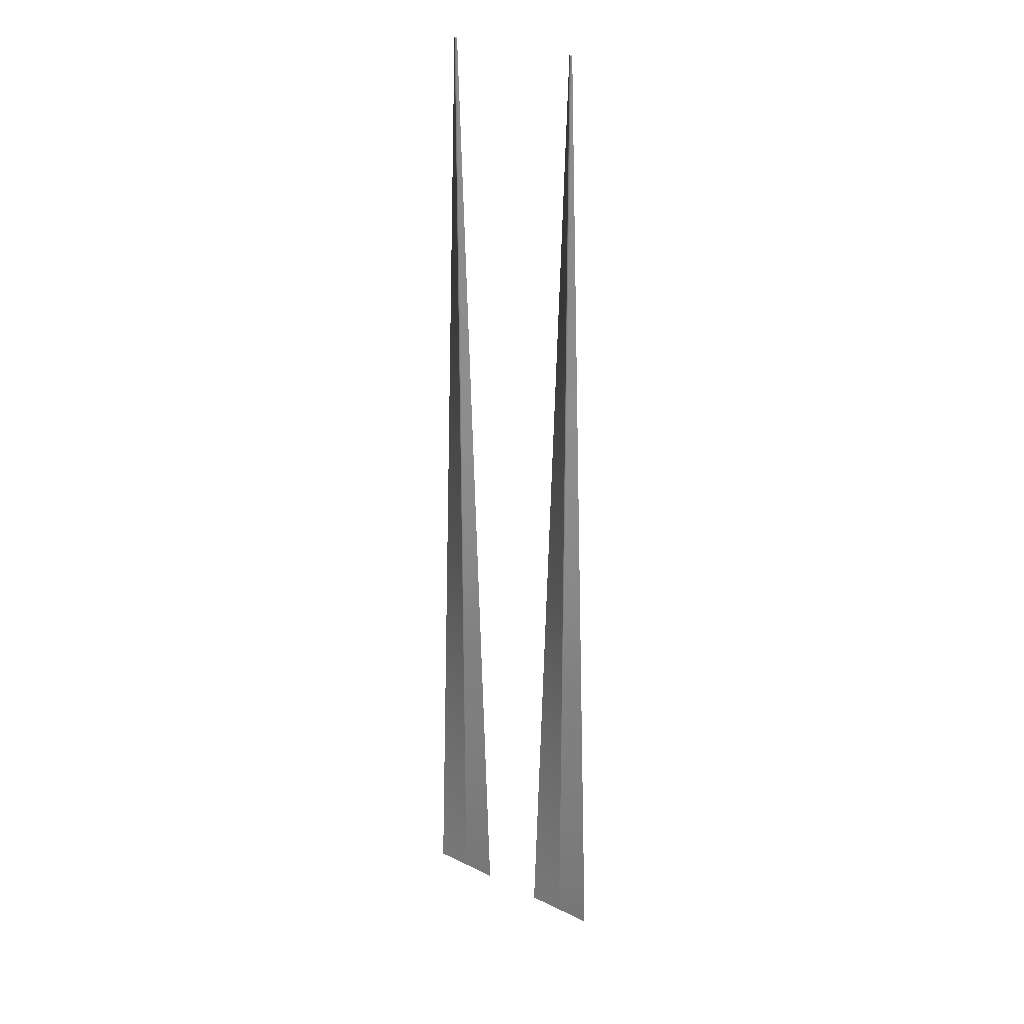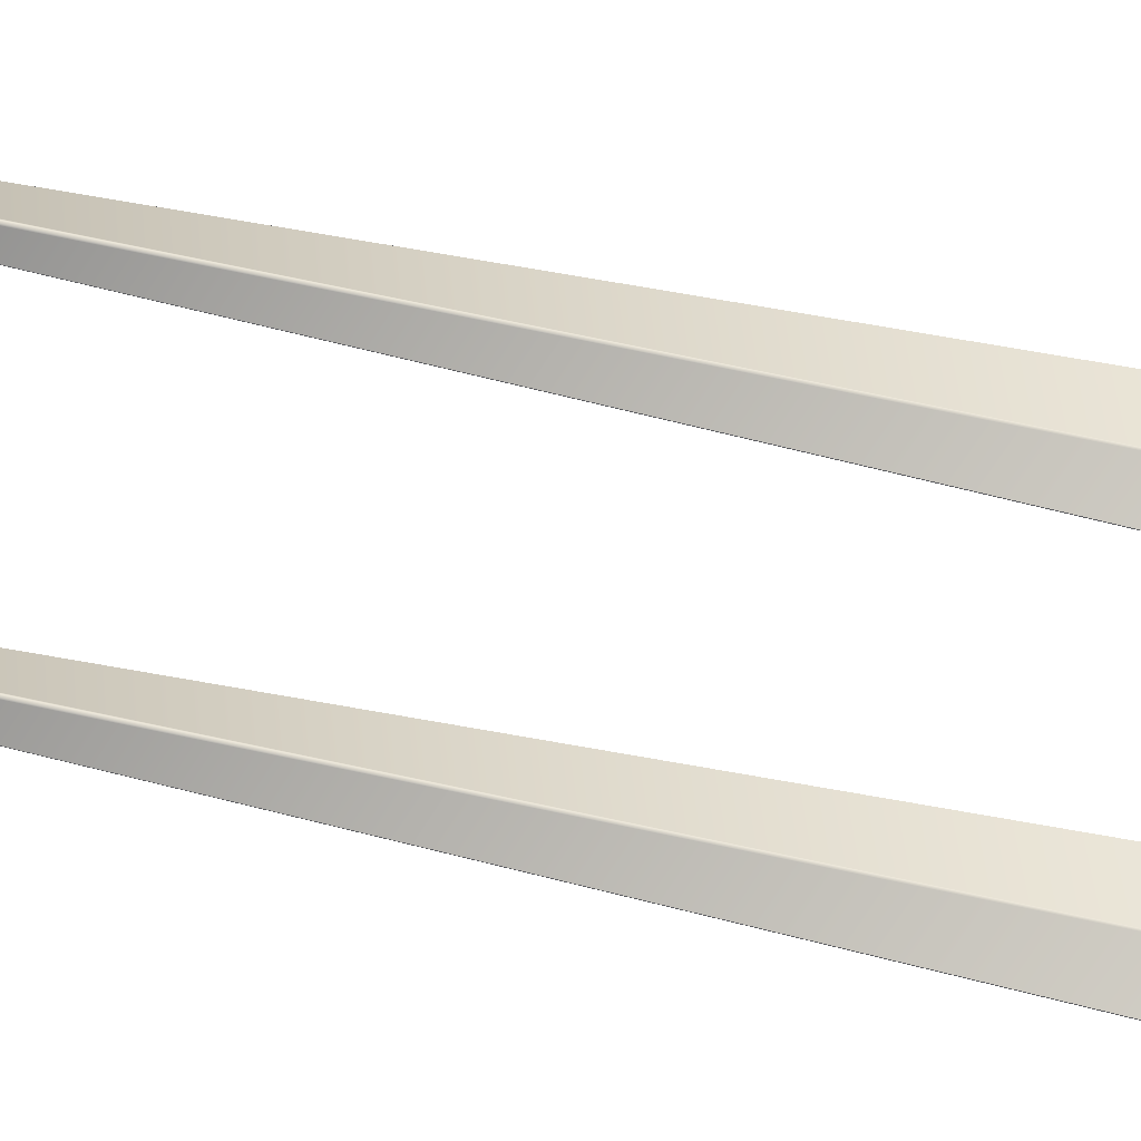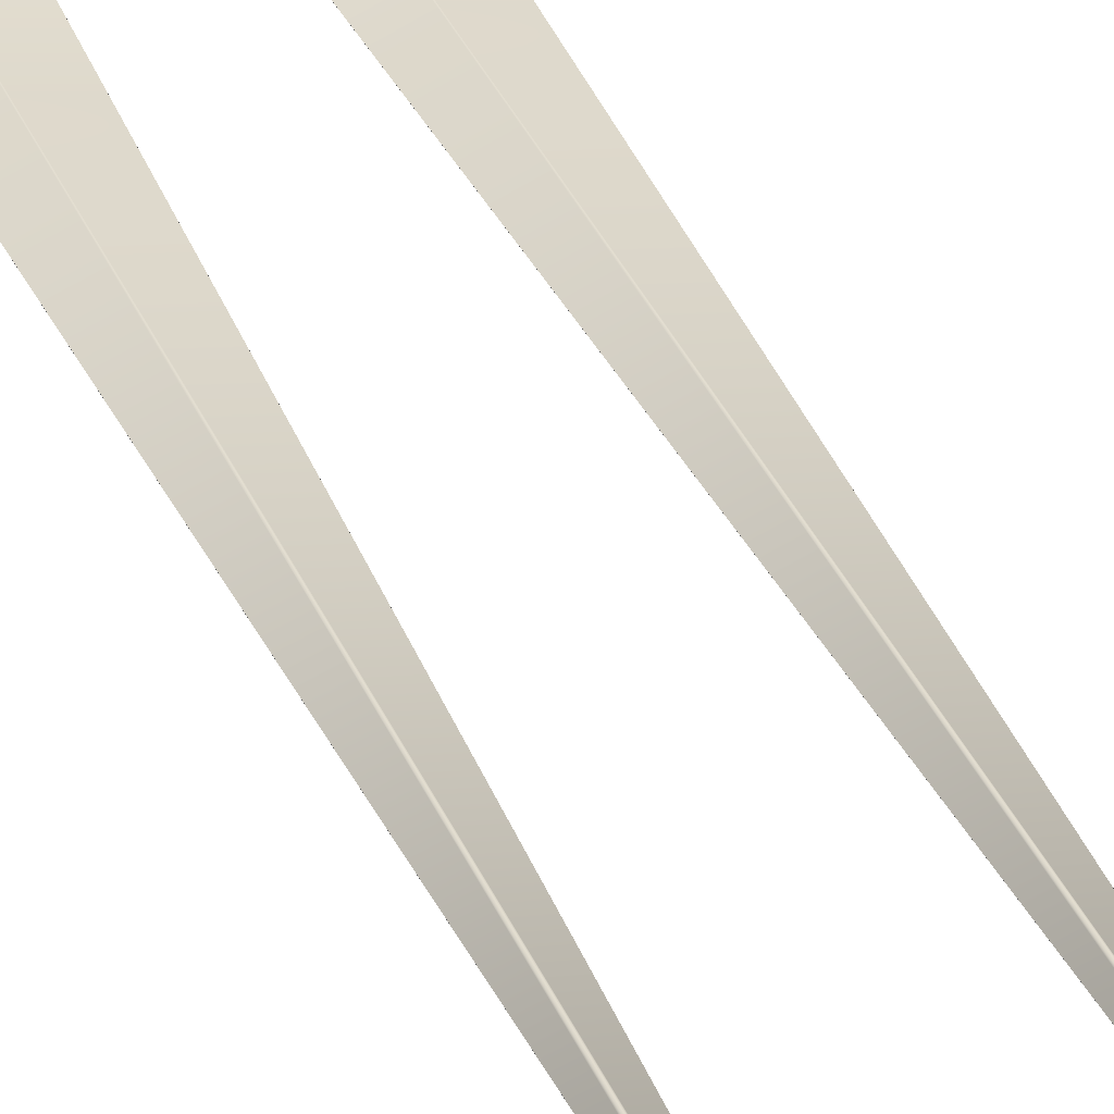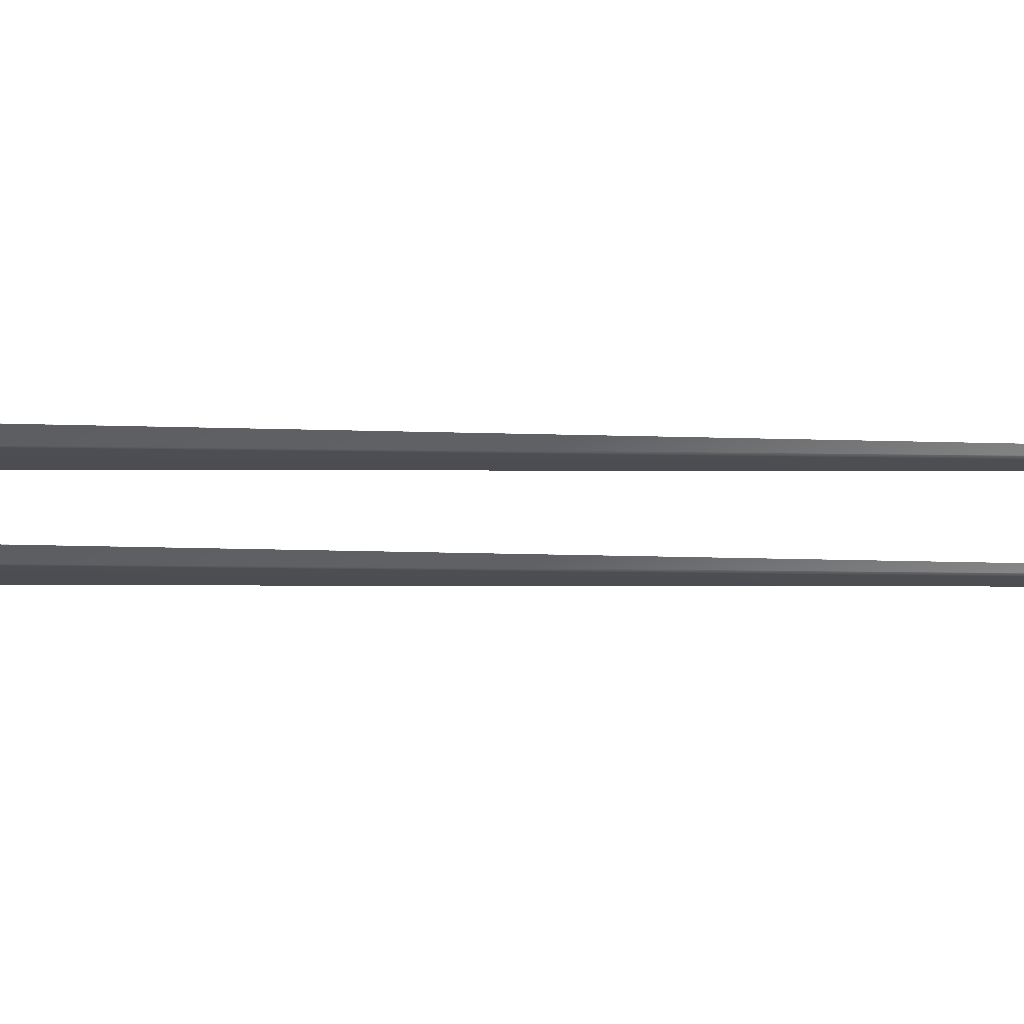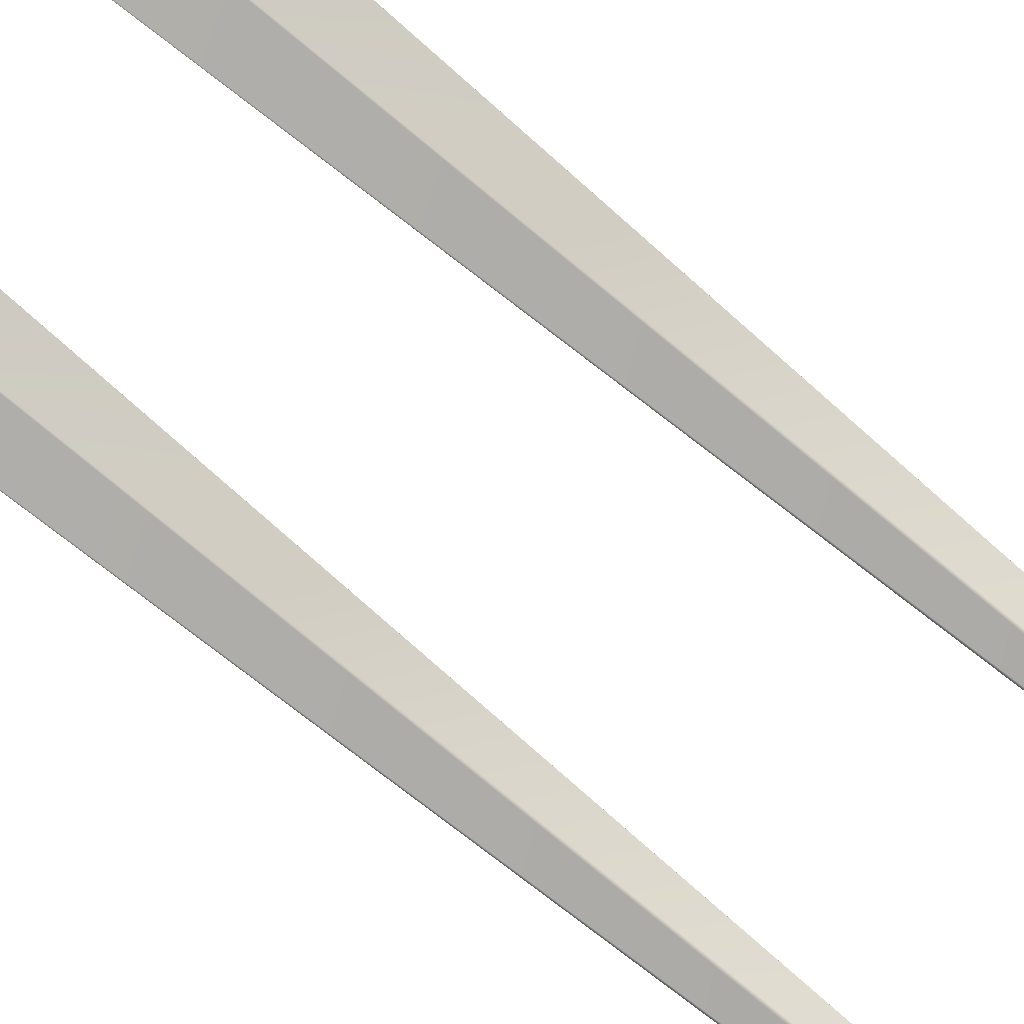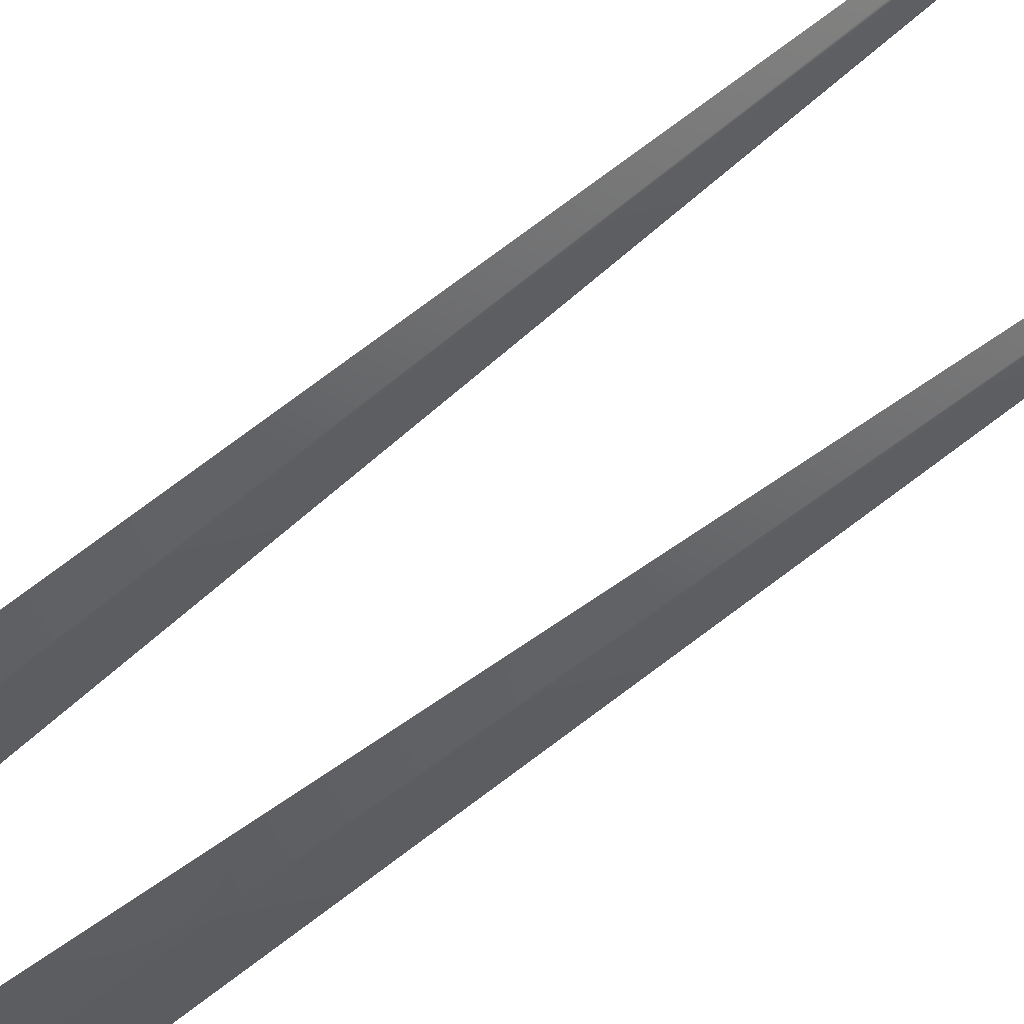
<metadata>
{"format":"obj","ext":"obj","renderer":"f3d","projection":"perspective","resolution":1024,"background":"white","views":[{"elev":25.4,"azim":-141.8,"up":"+Z"},{"elev":64.5,"azim":102.6,"up":"+Y"},{"elev":36.7,"azim":-21.4,"up":"+Y"},{"elev":-14.7,"azim":-92.2,"up":"+Y"},{"elev":-77.9,"azim":-129.6,"up":"+Y"},{"elev":-32.4,"azim":-36.4,"up":"+Y"}]}
</metadata>
<code>
v  0.1432 -0.3129 0.034
v  0.3 -0.3129 0.034
v  0.3 -0.313 0.034
v  0.1432 -0.313 0.034
v  0.4568 -0.3114 0.034
v  0.4568 -0.313 0.034
v  0.2931 -0.313 4.259
v  0.3069 -0.3126 4.259
v  0.3 -0.3067 4.259
v  0.3069 -0.313 4.259
v  0.1432 -0.3132 0.034
v  0.3 -0.3132 0.034
v  0.4568 -0.3147 0.034
v  0.3 -0.3193 4.259
v  0.3069 -0.3134 4.259
o Box002
g Box002
f 1 2 3
f 3 4 1
f 5 6 3
f 3 2 5
f 4 7 7
f 7 1 4
f 8 5 2
f 2 9 8
f 2 1 7
f 7 9 2
f 5 8 10
f 10 6 5
f 11 4 3
f 3 12 11
f 13 12 3
f 3 6 13
f 7 14 15
f 7 15 10
f 8 9 7
f 10 8 7
f 10 7 7
f 7 10 7
f 4 11 7
f 7 7 4
f 14 12 13
f 13 15 14
f 12 14 7
f 7 11 12
f 13 6 10
f 10 15 13
v  -0.4568 -0.3129 0.034
v  -0.3 -0.3129 0.034
v  -0.3 -0.313 0.034
v  -0.4568 -0.313 0.034
v  -0.1432 -0.3114 0.034
v  -0.1432 -0.313 0.034
v  -0.3069 -0.313 4.259
v  -0.2931 -0.3126 4.259
v  -0.3 -0.3067 4.259
v  -0.2931 -0.313 4.259
v  -0.4568 -0.3132 0.034
v  -0.3 -0.3132 0.034
v  -0.1432 -0.3147 0.034
v  -0.3 -0.3193 4.259
v  -0.2931 -0.3134 4.259
o Box003
g Box003
f 16 17 18
f 18 19 16
f 20 21 18
f 18 17 20
f 19 22 22
f 22 16 19
f 23 20 17
f 17 24 23
f 17 16 22
f 22 24 17
f 20 23 25
f 25 21 20
f 26 19 18
f 18 27 26
f 28 27 18
f 18 21 28
f 22 29 30
f 22 30 25
f 23 24 22
f 25 23 22
f 25 22 22
f 22 25 22
f 19 26 22
f 22 22 19
f 29 27 28
f 28 30 29
f 27 29 22
f 22 26 27
f 28 21 25
f 25 30 28

</code>
